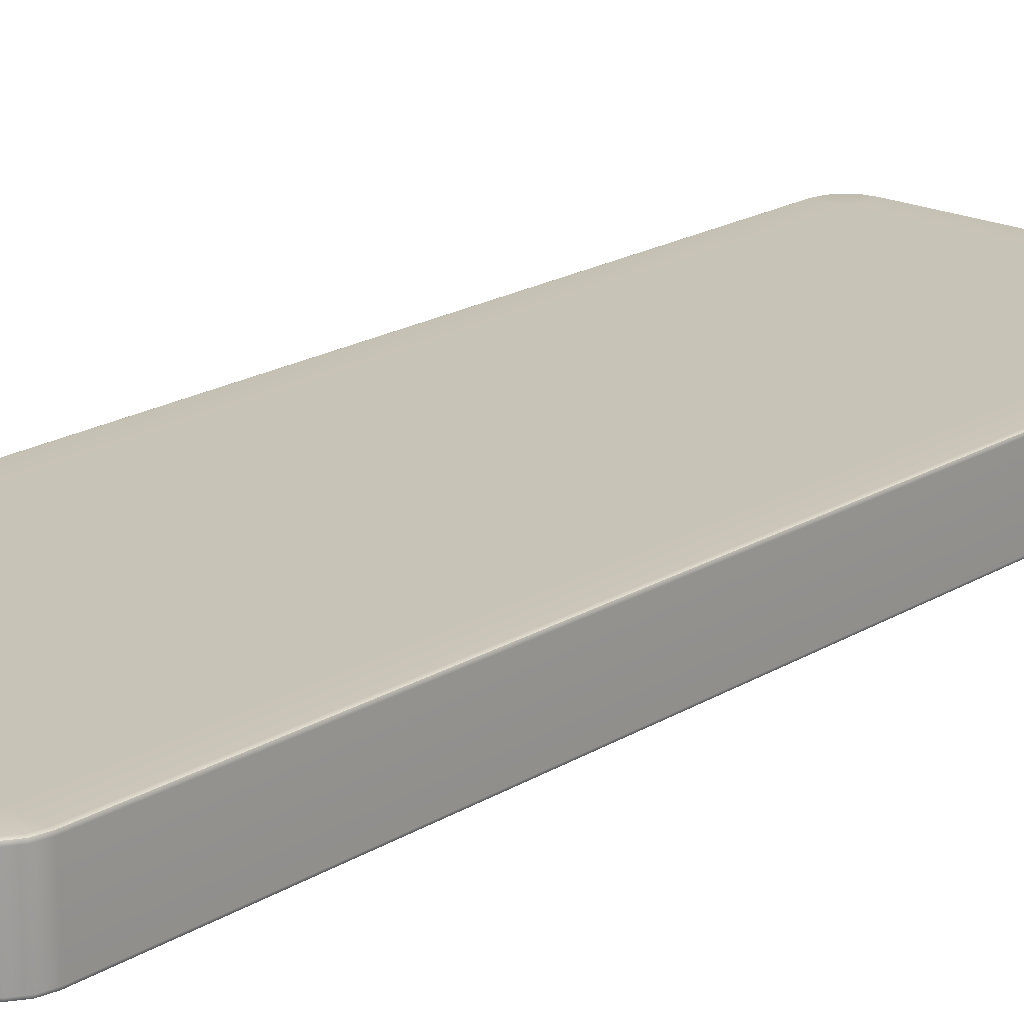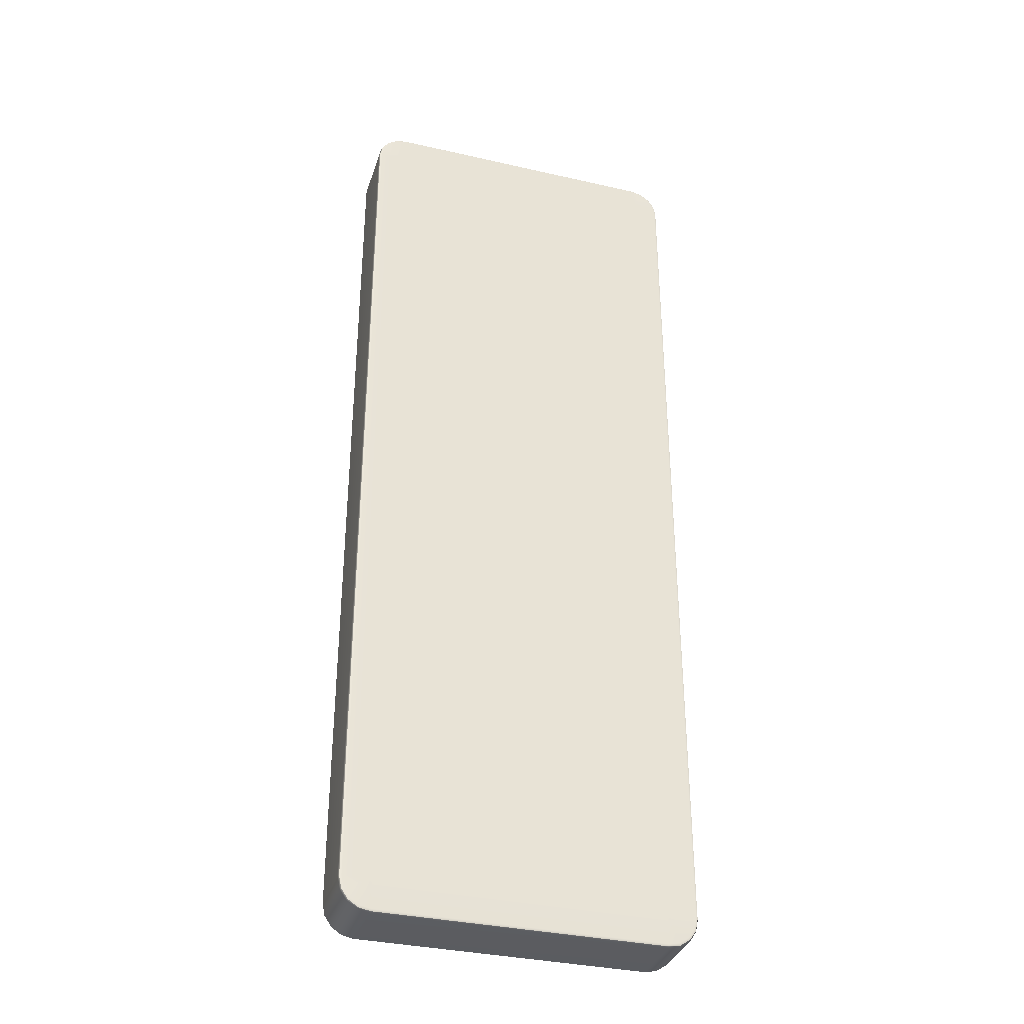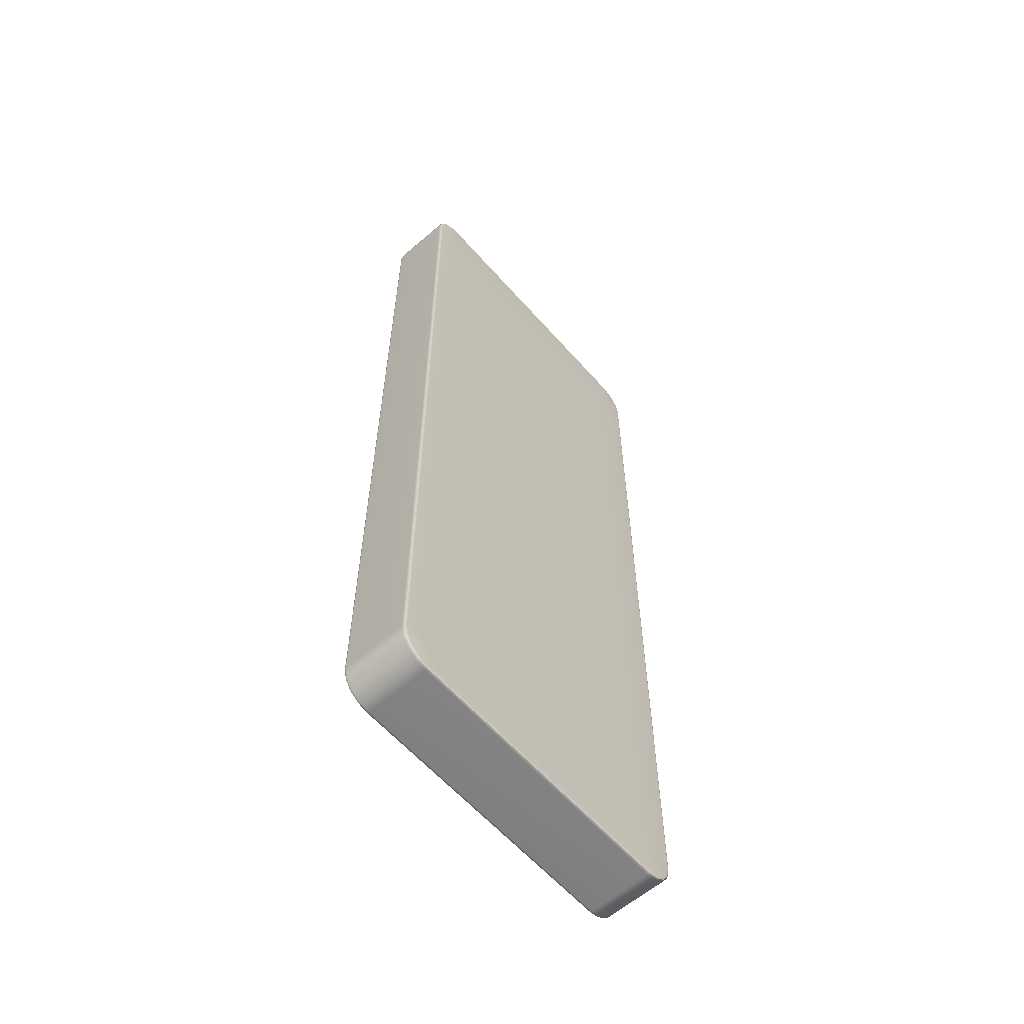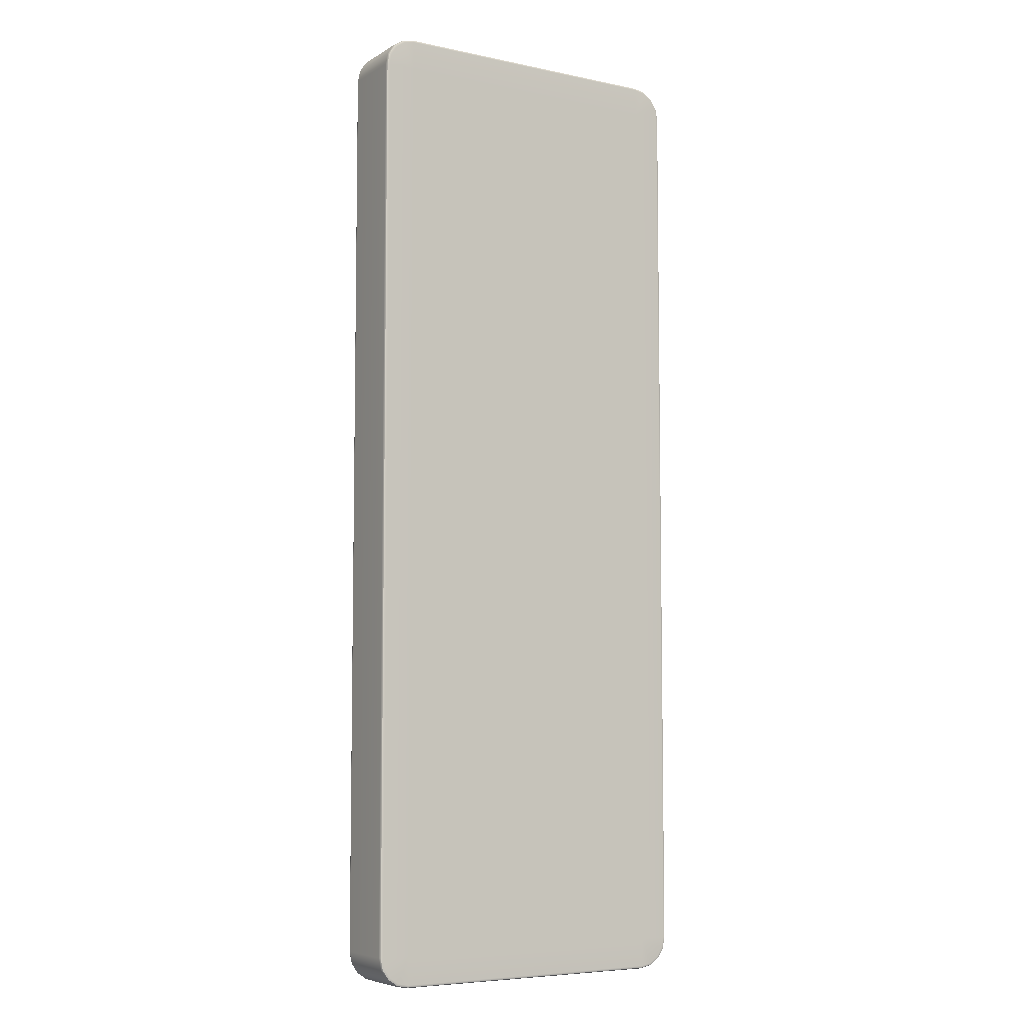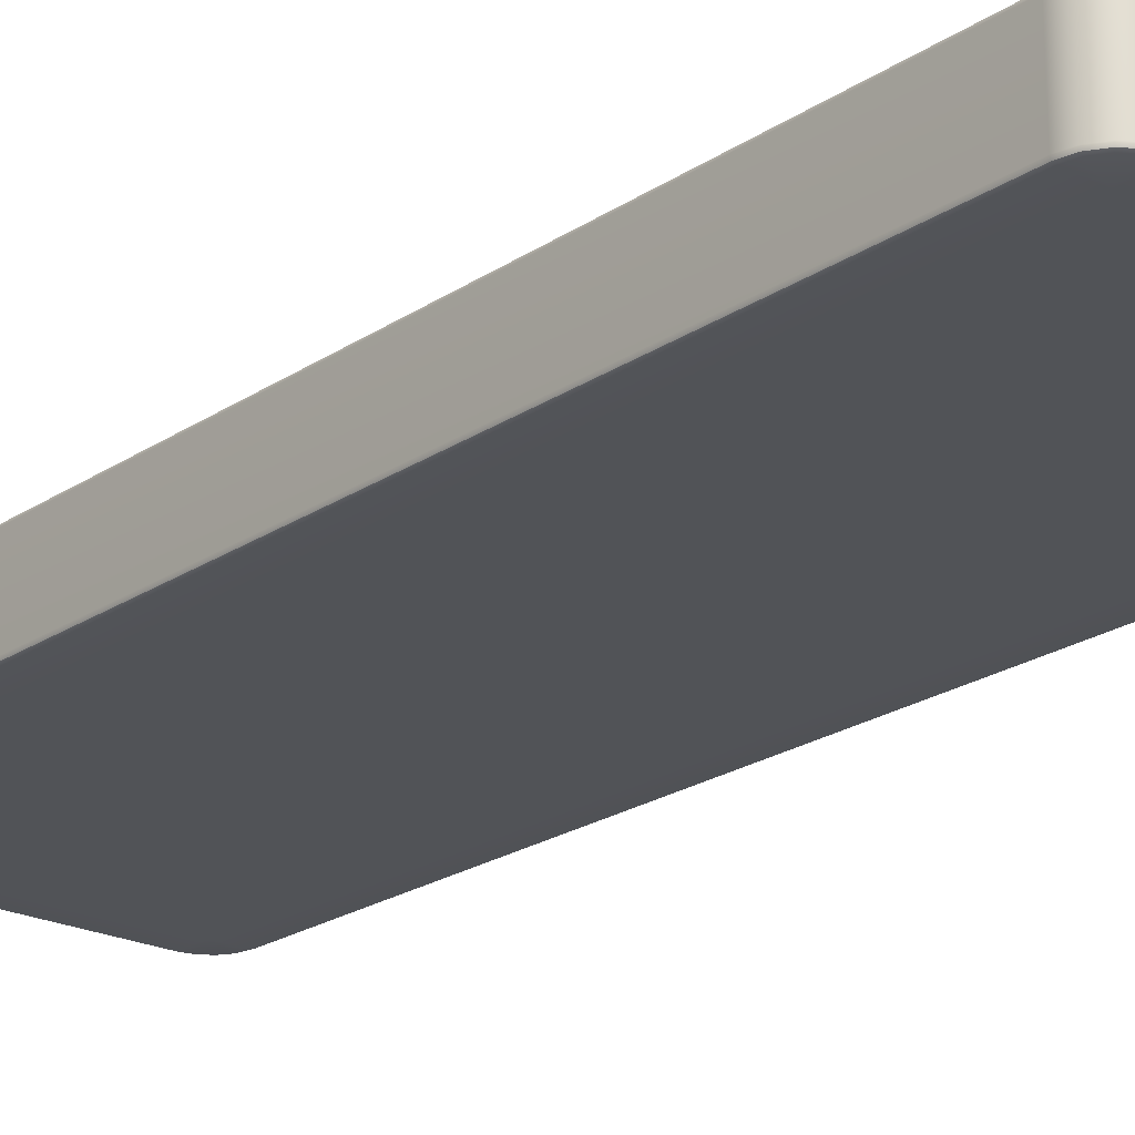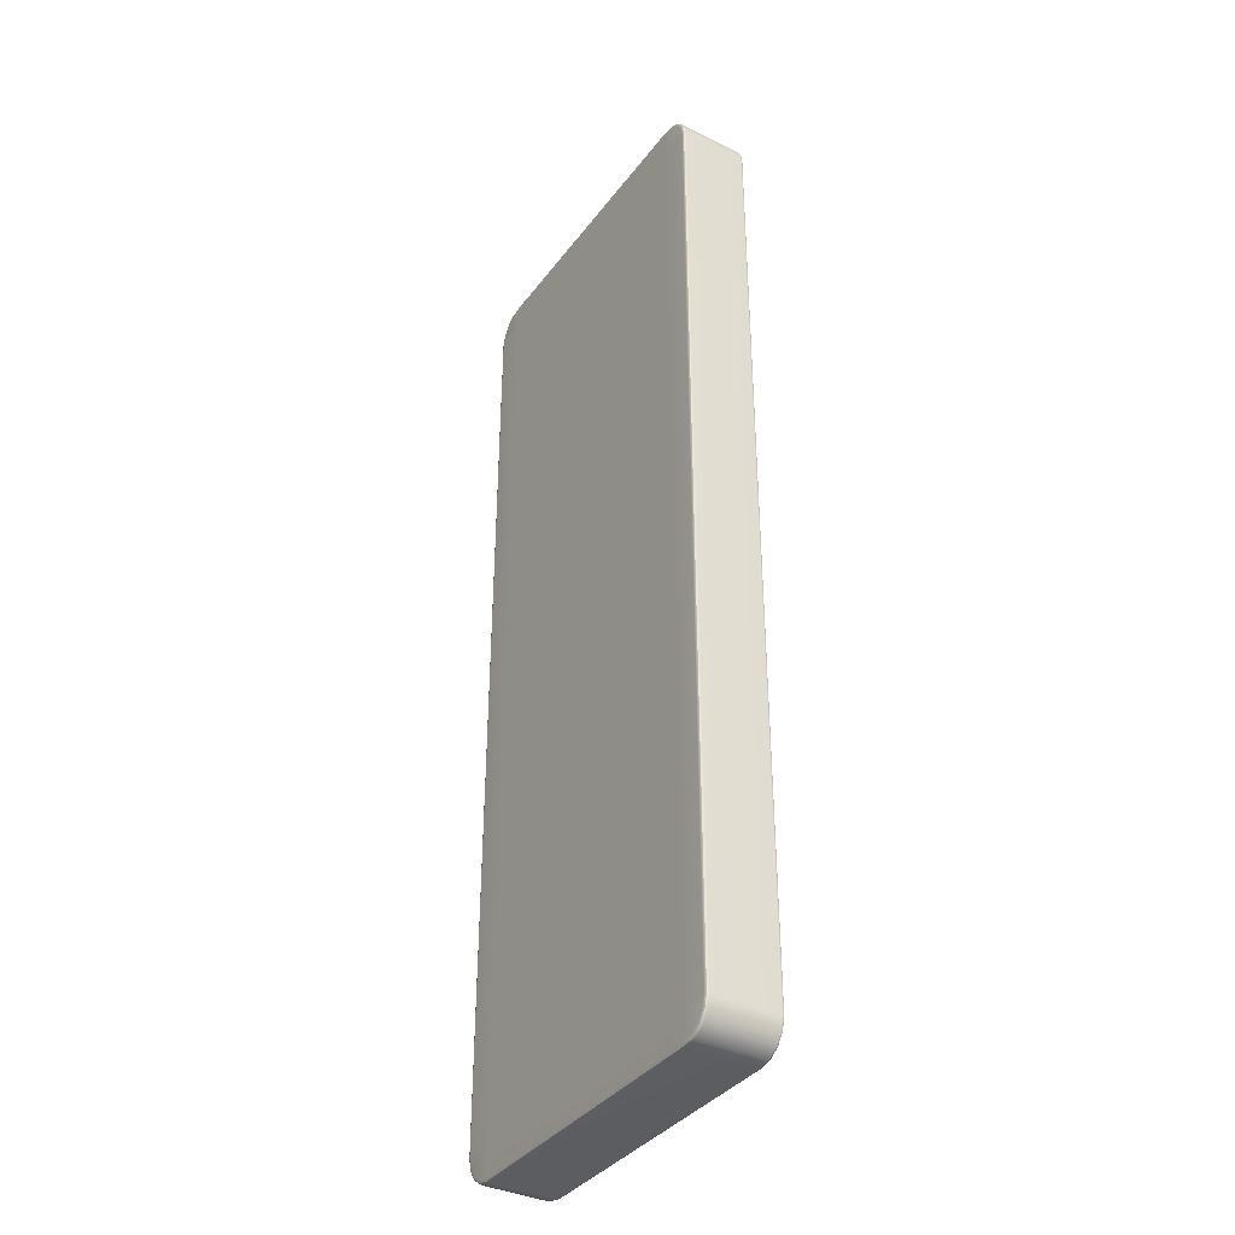
<metadata>
{"format":"obj","ext":"obj","renderer":"f3d","projection":"perspective","resolution":1024,"background":"white","views":[{"elev":19.7,"azim":-138.2,"up":"+Y"},{"elev":-34.8,"azim":-17.0,"up":"+Z"},{"elev":-60.4,"azim":131.2,"up":"+Z"},{"elev":-6.4,"azim":-31.7,"up":"+Z"},{"elev":-22.0,"azim":-40.8,"up":"+Y"},{"elev":-36.9,"azim":57.8,"up":"+Z"}]}
</metadata>
<code>
g ENV_Platform1_Col
v -0.04436 -0.9559 13.65
v -0.04436 -0.04412 13.65
v 0.05318 -0.04412 13.8
v 0.05318 -0.9559 13.8
v 0.1992 -0.04412 13.9
v 0.06249 -0.9871 13.79
v -0.03219 -0.9871 13.65
v 0.2042 -0.9871 13.88
v 0.1992 -0.9559 13.9
v 0.3726 -0.9871 13.92
v 0.3713 -0.04412 13.93
v 0.3713 -0.9559 13.93
v 4.473 -0.9871 13.92
v 4.474 -0.9559 13.93
v 4.474 -0.04412 13.93
v 4.646 -0.04412 13.9
v 4.646 -0.9559 13.9
v 4.792 -0.04412 13.8
v 4.641 -0.9871 13.88
v 4.473 -0.9871 13.92
v 4.783 -0.9871 13.79
v 4.792 -0.9559 13.8
v 4.89 -0.04412 13.65
v 4.878 -0.9871 13.65
v 4.89 -0.9559 13.65
v 4.924 -0.04412 13.48
v 4.911 -0.9871 13.48
v 4.924 -0.9559 13.48
v 4.89 -0.9559 0.1926
v 4.89 -0.04412 0.1926
v 4.792 -0.04412 0.04667
v 4.792 -0.9559 0.04667
v 4.646 -0.04412 -0.05087
v 4.783 -0.9871 0.05599
v 4.878 -0.9871 0.1977
v 4.641 -0.9871 -0.03869
v 4.646 -0.9559 -0.05087
v 4.473 -0.9871 -0.07219
v 4.474 -0.04412 -0.08512
v 4.474 -0.9559 -0.08512
v 0.3726 -0.9871 -0.07219
v 0.3713 -0.9559 -0.08512
v 0.3713 -0.04412 -0.08512
v 0.1992 -0.04412 -0.05087
v 0.1992 -0.9559 -0.05087
v 0.05318 -0.04412 0.04667
v 0.2042 -0.9871 -0.03869
v 0.3726 -0.9871 -0.07219
v 0.06249 -0.9871 0.05599
v 0.05318 -0.9559 0.04667
v -0.04436 -0.04412 0.1926
v -0.03218 -0.9871 0.1977
v -0.04436 -0.9559 0.1926
v -0.07861 -0.04412 0.3648
v -0.06568 -0.9871 0.3661
v -0.07861 -0.9559 0.3648
v -0.06569 -0.9871 13.48
v -0.06568 -0.9871 0.3661
v -0.07861 -0.9559 0.3648
v -0.07861 -0.9559 13.48
v -0.03219 -0.9871 13.65
v -0.07861 -0.04412 0.3648
v -0.04436 -0.9559 13.65
v -0.07861 -0.04412 13.48
v -0.04436 -0.04412 13.65
v 4.911 -0.9871 0.3661
v 4.911 -0.9871 13.48
v 4.924 -0.9559 13.48
v 4.924 -0.9559 0.3648
v 4.878 -0.9871 0.1977
v 4.924 -0.04412 13.48
v 4.89 -0.9559 0.1926
v 4.924 -0.04412 0.3648
v 4.89 -0.04412 0.1926
v 4.783 -0.9871 13.79
v 4.878 -0.9871 13.65
v 4.848 -1 13.64
v 4.76 -1 13.77
v 4.641 -0.9871 13.88
v 4.88 -1 13.48
v 4.911 -0.9871 13.48
v 4.629 -1 13.86
v 4.473 -0.9871 13.92
v 4.474 -1 13.48
v 4.474 -1 0.3648
v 0.3713 -1 13.48
v 0.3713 -1 0.3648
v 4.47 -1 -0.04099
v 4.88 -1 0.3692
v 4.911 -0.9871 0.3661
v 4.47 -1 13.89
v 0.3726 -0.9871 13.92
v 4.848 -1 0.2099
v 4.878 -0.9871 0.1977
v 0.3757 -1 13.89
v 0.2042 -0.9871 13.88
v 4.76 -1 0.07848
v 4.783 -0.9871 0.05599
v 0.2164 -1 13.86
v 0.06249 -0.9871 13.79
v 4.629 -1 -0.009301
v 4.641 -0.9871 -0.03869
v 4.473 -0.9871 -0.07219
v 0.08499 -1 13.77
v -0.03219 -0.9871 13.65
v 0.3757 -1 -0.04099
v 0.3726 -0.9871 -0.07219
v -0.002796 -1 13.64
v -0.06569 -0.9871 13.48
v 0.2164 -1 -0.009304
v 0.2042 -0.9871 -0.03869
v -0.03449 -1 13.48
v -0.06568 -0.9871 0.3661
v 0.08499 -1 0.07848
v 0.06249 -0.9871 0.05599
v -0.03448 -1 0.3692
v -0.03218 -0.9871 0.1977
v -0.002793 -1 0.2099
v 4.474 -0.04412 -0.08512
v 4.646 -0.04412 -0.05087
v 4.641 -0.01292 -0.03869
v 4.473 -0.01292 -0.07219
v 0.3713 -0.04412 -0.08512
v 0.3726 -0.01292 -0.07219
v 0.1992 -0.04412 -0.05087
v 0.2042 -0.01292 -0.03869
v 0.3713 -0.04412 13.93
v 0.1992 -0.04412 13.9
v 0.2042 -0.01292 13.88
v 0.3726 -0.01292 13.92
v 4.474 -0.04412 13.93
v 4.473 -0.01292 13.92
v 4.646 -0.04412 13.9
v 4.641 -0.01292 13.88
v 0.06249 -0.01292 13.79
v 0.2042 -0.01292 13.88
v 0.1992 -0.04412 13.9
v 0.05318 -0.04412 13.8
v -0.03219 -0.01292 13.65
v -0.04436 -0.04412 13.65
v -0.06569 -0.01292 13.48
v -0.07861 -0.04412 13.48
v -0.06568 -0.01292 0.3661
v -0.07861 -0.04412 0.3648
v -0.03218 -0.01292 0.1977
v -0.04436 -0.04412 0.1926
v 0.06249 -0.01292 0.05599
v 0.05318 -0.04412 0.04667
v 0.2042 -0.01292 -0.03869
v 0.1992 -0.04412 -0.05087
v 4.783 -0.01292 0.05599
v 4.641 -0.01292 -0.03869
v 4.646 -0.04412 -0.05087
v 4.792 -0.04412 0.04667
v 4.878 -0.01292 0.1977
v 4.89 -0.04412 0.1926
v 4.911 -0.01292 0.3661
v 4.924 -0.04412 0.3648
v 4.911 -0.01292 13.48
v 4.924 -0.04412 13.48
v 4.878 -0.01292 13.65
v 4.89 -0.04412 13.65
v 4.783 -0.01292 13.79
v 4.792 -0.04412 13.8
v 4.641 -0.01292 13.88
v 4.646 -0.04412 13.9
v 0.3726 -0.01292 13.92
v 0.2042 -0.01292 13.88
v 0.2164 0 13.86
v 0.3757 0 13.89
v 4.473 -0.01292 13.92
v 0.3713 0 13.48
v 4.47 0 13.89
v 4.474 0 13.48
v 4.474 0 0.3648
v 4.641 -0.01292 13.88
v 0.3713 0 0.3648
v -0.03449 0 13.48
v 0.08499 0 13.77
v 0.06249 -0.01292 13.79
v 4.629 0 13.86
v 4.783 -0.01292 13.79
v -0.002796 0 13.64
v -0.03219 -0.01292 13.65
v -0.06569 -0.01292 13.48
v 4.76 0 13.77
v 4.878 -0.01292 13.65
v -0.03448 0 0.3692
v -0.06568 -0.01292 0.3661
v 4.848 0 13.64
v 4.911 -0.01292 13.48
v -0.002793 0 0.2099
v -0.03218 -0.01292 0.1977
v 4.88 0 13.48
v 4.911 -0.01292 0.3661
v 0.08499 0 0.07848
v 0.06249 -0.01292 0.05599
v 4.88 0 0.3692
v 4.878 -0.01292 0.1977
v 0.2164 0 -0.009304
v 0.2042 -0.01292 -0.03869
v 4.848 0 0.2099
v 4.783 -0.01292 0.05599
v 0.3757 0 -0.04099
v 0.3726 -0.01292 -0.07219
v 4.76 0 0.07848
v 4.641 -0.01292 -0.03869
v 4.47 0 -0.04099
v 4.473 -0.01292 -0.07219
v 4.629 0 -0.009301
g ENV_Platform1_Col_0
f 3 2 1
f 4 3 1
f 5 3 4
f 6 4 1
f 7 6 1
f 6 8 4
f 9 5 4
f 8 9 4
f 9 8 10
f 11 5 9
f 12 9 10
f 12 11 9
f 10 13 12
f 13 14 12
f 12 14 11
f 14 15 11
f 16 15 14
f 17 16 14
f 18 16 17
f 19 17 14
f 20 19 14
f 19 21 17
f 22 18 17
f 21 22 17
f 23 18 22
f 21 24 22
f 25 23 22
f 24 25 22
f 26 23 25
f 25 24 27
f 28 26 25
f 28 25 27
f 31 30 29
f 32 31 29
f 33 31 32
f 34 32 29
f 35 34 29
f 34 36 32
f 37 33 32
f 36 37 32
f 37 36 38
f 39 33 37
f 40 37 38
f 40 39 37
f 40 38 41
f 42 40 41
f 40 42 39
f 42 43 39
f 44 43 42
f 45 44 42
f 46 44 45
f 47 45 42
f 48 47 42
f 47 49 45
f 50 46 45
f 49 50 45
f 51 46 50
f 49 52 50
f 53 51 50
f 52 53 50
f 54 51 53
f 53 52 55
f 56 54 53
f 56 53 55
f 59 58 57
f 60 59 57
f 57 61 60
f 59 60 62
f 61 63 60
f 60 64 62
f 63 65 60
f 65 64 60
f 68 67 66
f 69 68 66
f 66 70 69
f 68 69 71
f 70 72 69
f 69 73 71
f 72 74 69
f 74 73 69
f 77 76 75
f 78 77 75
f 78 75 79
f 76 77 80
f 81 76 80
f 82 78 79
f 82 79 83
f 78 84 77
f 78 82 84
f 77 84 80
f 84 85 80
f 84 86 85
f 86 87 85
f 85 87 88
f 81 80 89
f 85 89 80
f 90 81 89
f 91 82 83
f 84 82 91
f 86 84 91
f 91 83 92
f 89 93 90
f 85 93 89
f 93 94 90
f 95 91 92
f 95 86 91
f 92 96 95
f 93 97 94
f 97 93 85
f 97 98 94
f 96 99 95
f 99 86 95
f 99 96 100
f 97 85 101
f 97 101 98
f 101 102 98
f 101 85 88
f 102 101 88
f 103 102 88
f 104 99 100
f 104 86 99
f 104 100 105
f 103 88 106
f 107 103 106
f 87 106 88
f 108 104 105
f 108 86 104
f 108 105 109
f 106 110 107
f 87 110 106
f 110 111 107
f 108 112 86
f 112 108 109
f 86 112 87
f 109 113 112
f 110 114 111
f 114 110 87
f 114 115 111
f 113 116 112
f 112 116 87
f 113 117 116
f 118 117 115
f 114 118 115
f 114 87 118
f 118 87 116
f 117 118 116
g ENV_Platform1_Col_1
f 121 120 119
f 122 121 119
f 122 119 123
f 124 122 123
f 123 125 124
f 125 126 124
f 129 128 127
f 130 129 127
f 127 131 130
f 131 132 130
f 131 133 132
f 133 134 132
f 137 136 135
f 138 137 135
f 138 135 139
f 140 138 139
f 140 139 141
f 142 140 141
f 141 143 142
f 143 144 142
f 143 145 144
f 145 146 144
f 146 145 147
f 148 146 147
f 148 147 149
f 150 148 149
f 153 152 151
f 154 153 151
f 154 151 155
f 156 154 155
f 156 155 157
f 158 156 157
f 157 159 158
f 159 160 158
f 159 161 160
f 161 162 160
f 162 161 163
f 164 162 163
f 164 163 165
f 166 164 165
f 169 168 167
f 170 169 167
f 167 171 170
f 172 169 170
f 172 170 173
f 171 173 170
f 174 172 173
f 174 175 172
f 171 176 173
f 175 177 172
f 172 177 178
f 168 169 179
f 179 169 172
f 180 168 179
f 176 181 173
f 181 174 173
f 176 182 181
f 179 172 183
f 180 179 183
f 183 172 178
f 184 180 183
f 184 183 178
f 185 184 178
f 182 186 181
f 186 174 181
f 182 187 186
f 178 188 185
f 188 189 185
f 177 188 178
f 187 190 186
f 186 190 174
f 190 187 191
f 188 192 189
f 177 192 188
f 192 193 189
f 194 190 191
f 174 190 194
f 194 191 195
f 193 192 196
f 196 192 177
f 197 193 196
f 174 194 198
f 198 194 195
f 195 199 198
f 175 174 198
f 197 196 200
f 196 177 200
f 201 197 200
f 199 202 198
f 202 175 198
f 199 203 202
f 201 200 204
f 200 177 204
f 205 201 204
f 203 206 202
f 206 175 202
f 203 207 206
f 208 204 177
f 204 208 205
f 175 208 177
f 208 209 205
f 210 175 206
f 207 210 206
f 210 207 209
f 208 175 210
f 208 210 209

</code>
